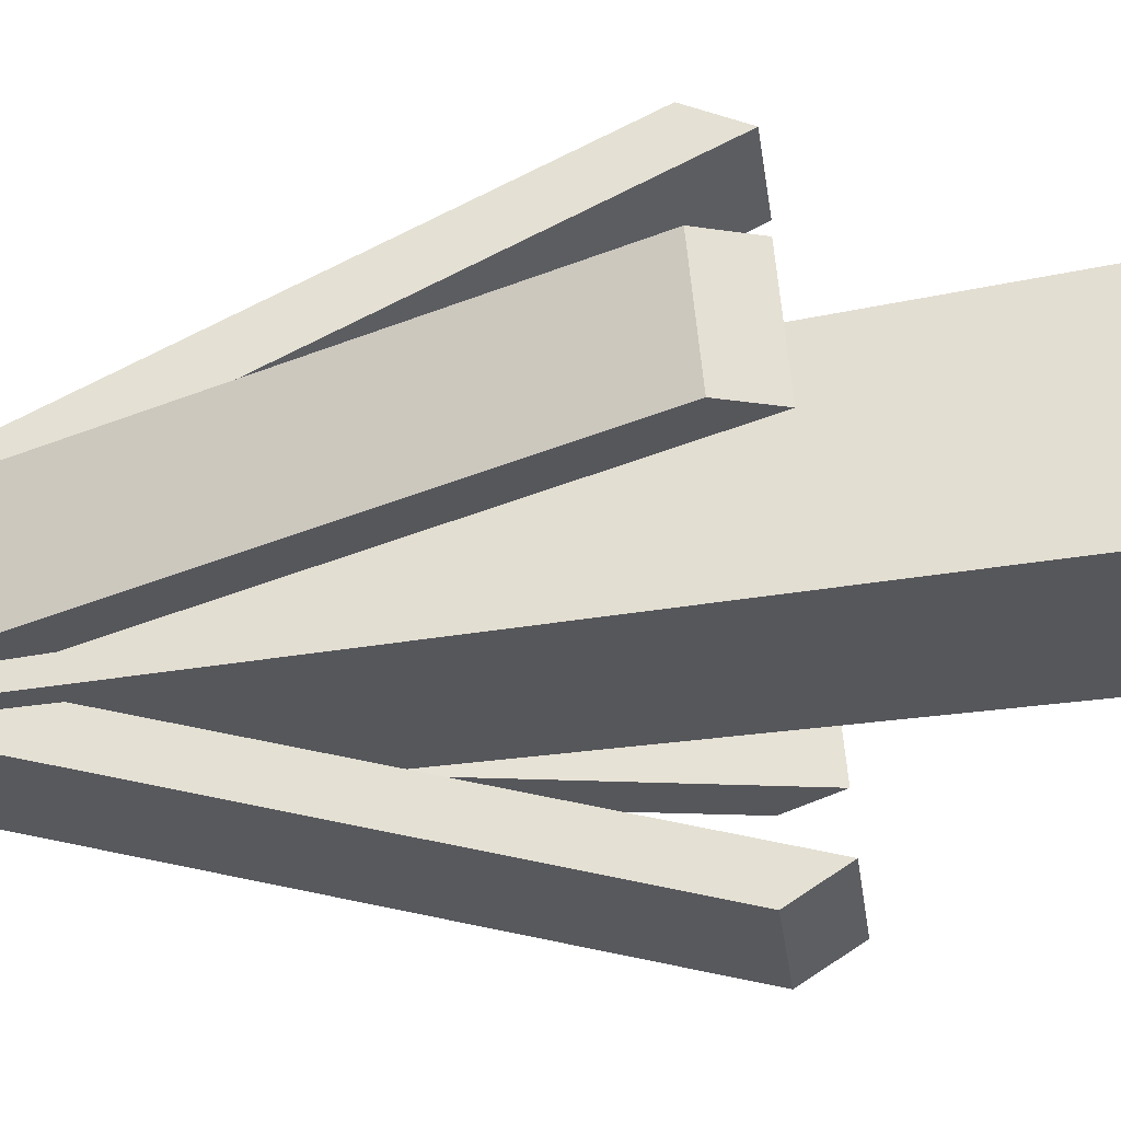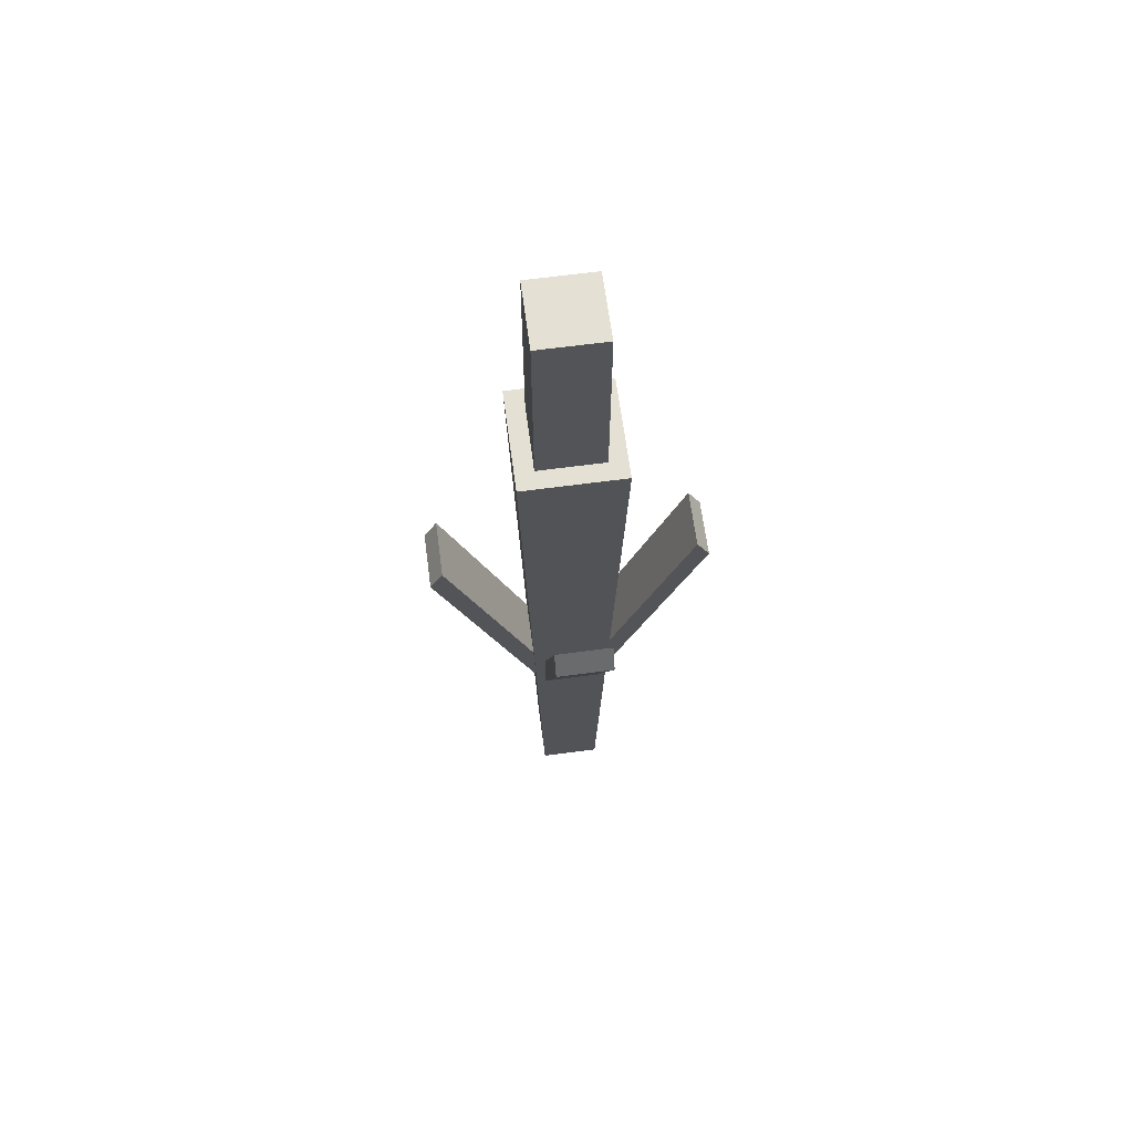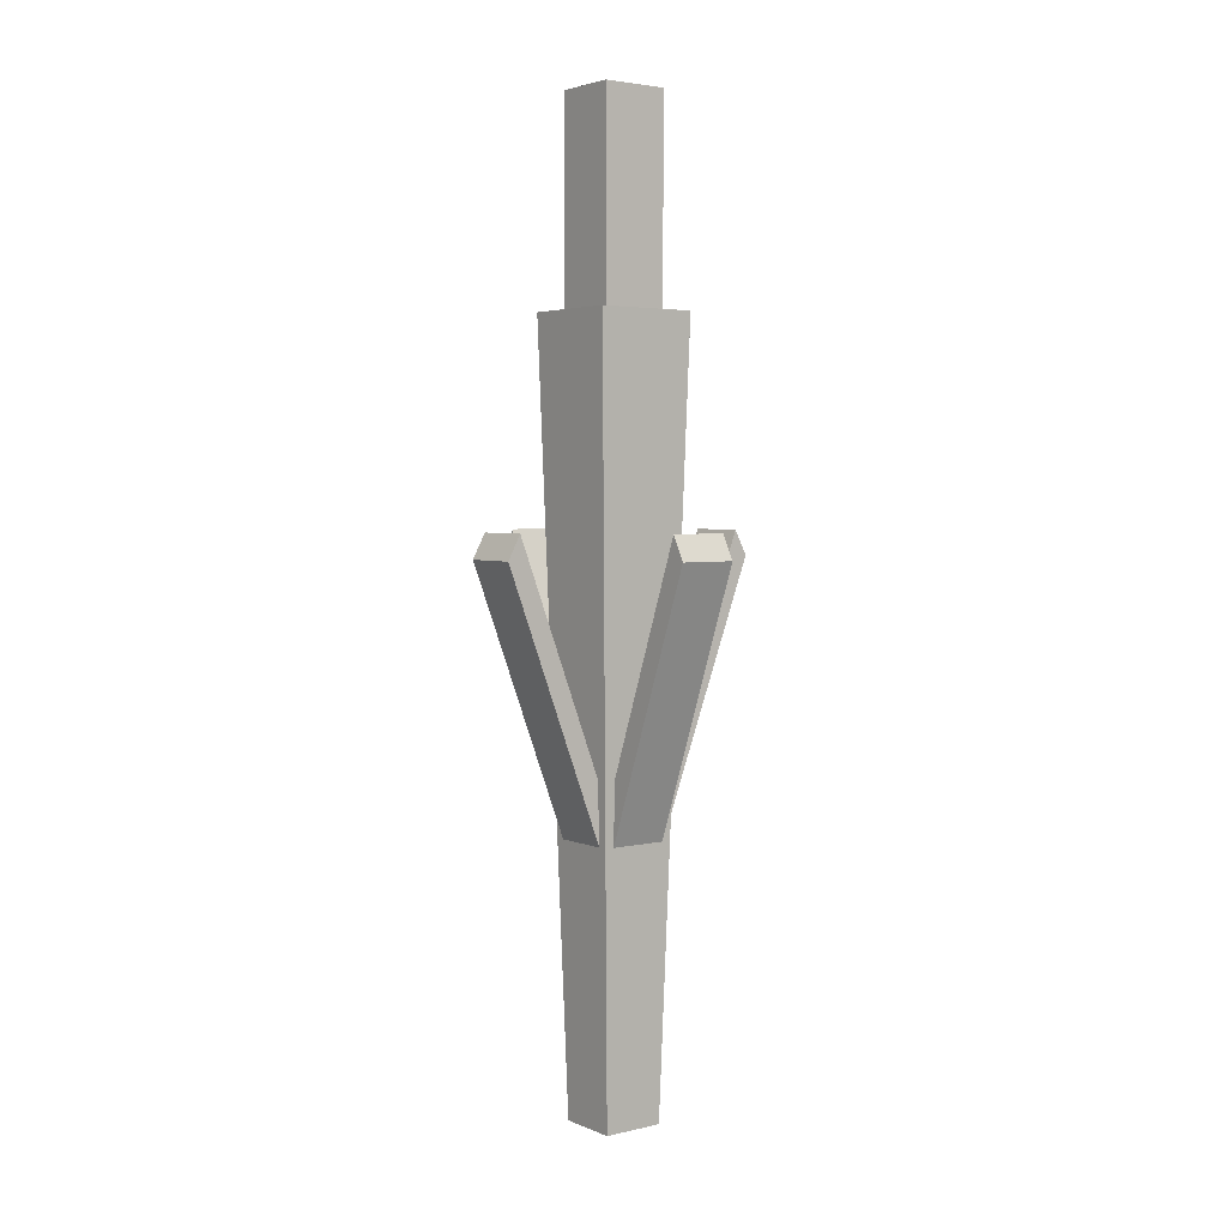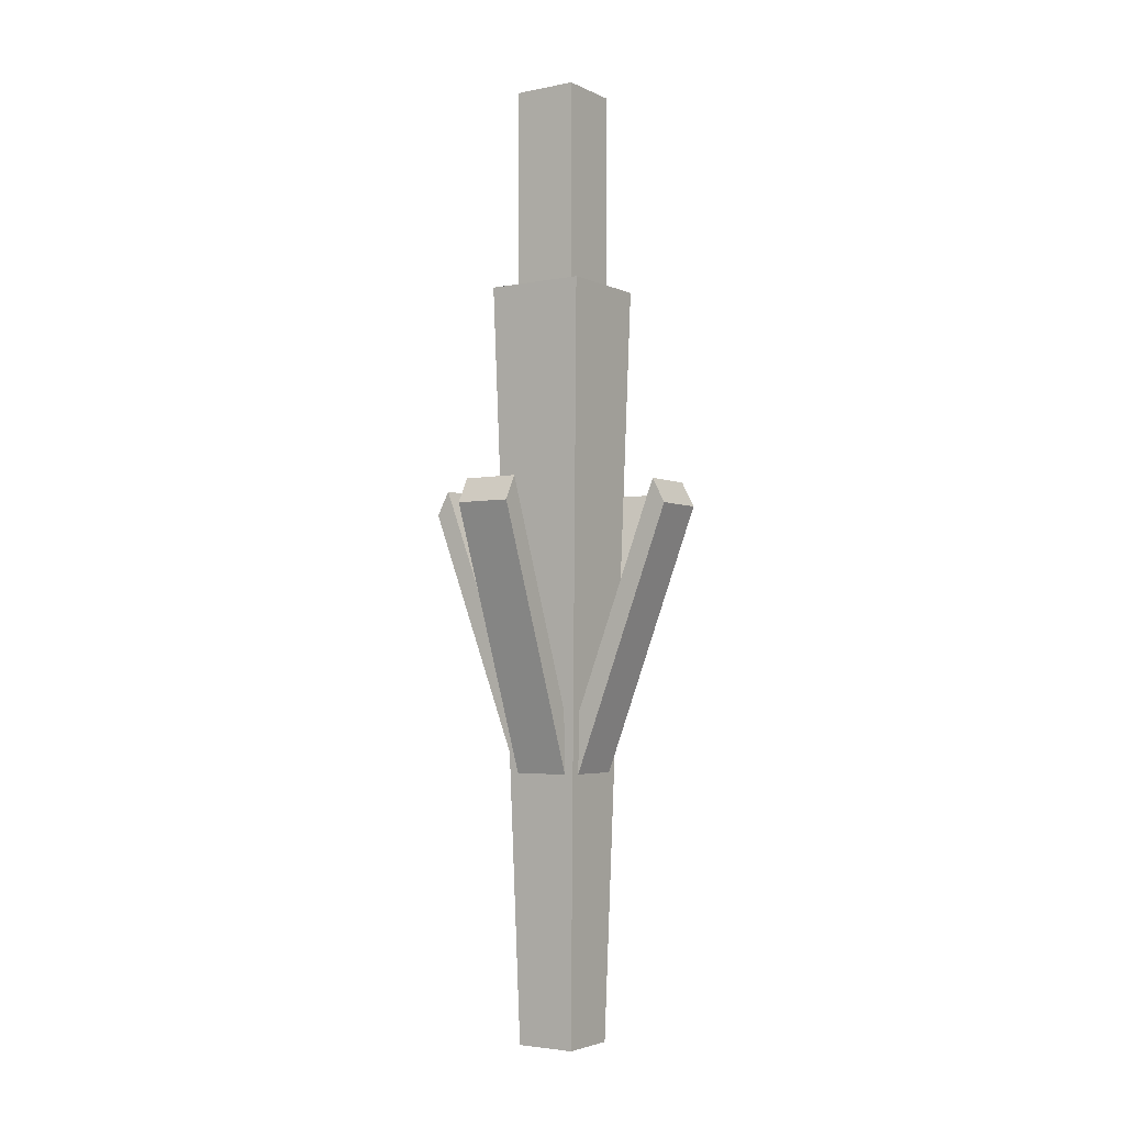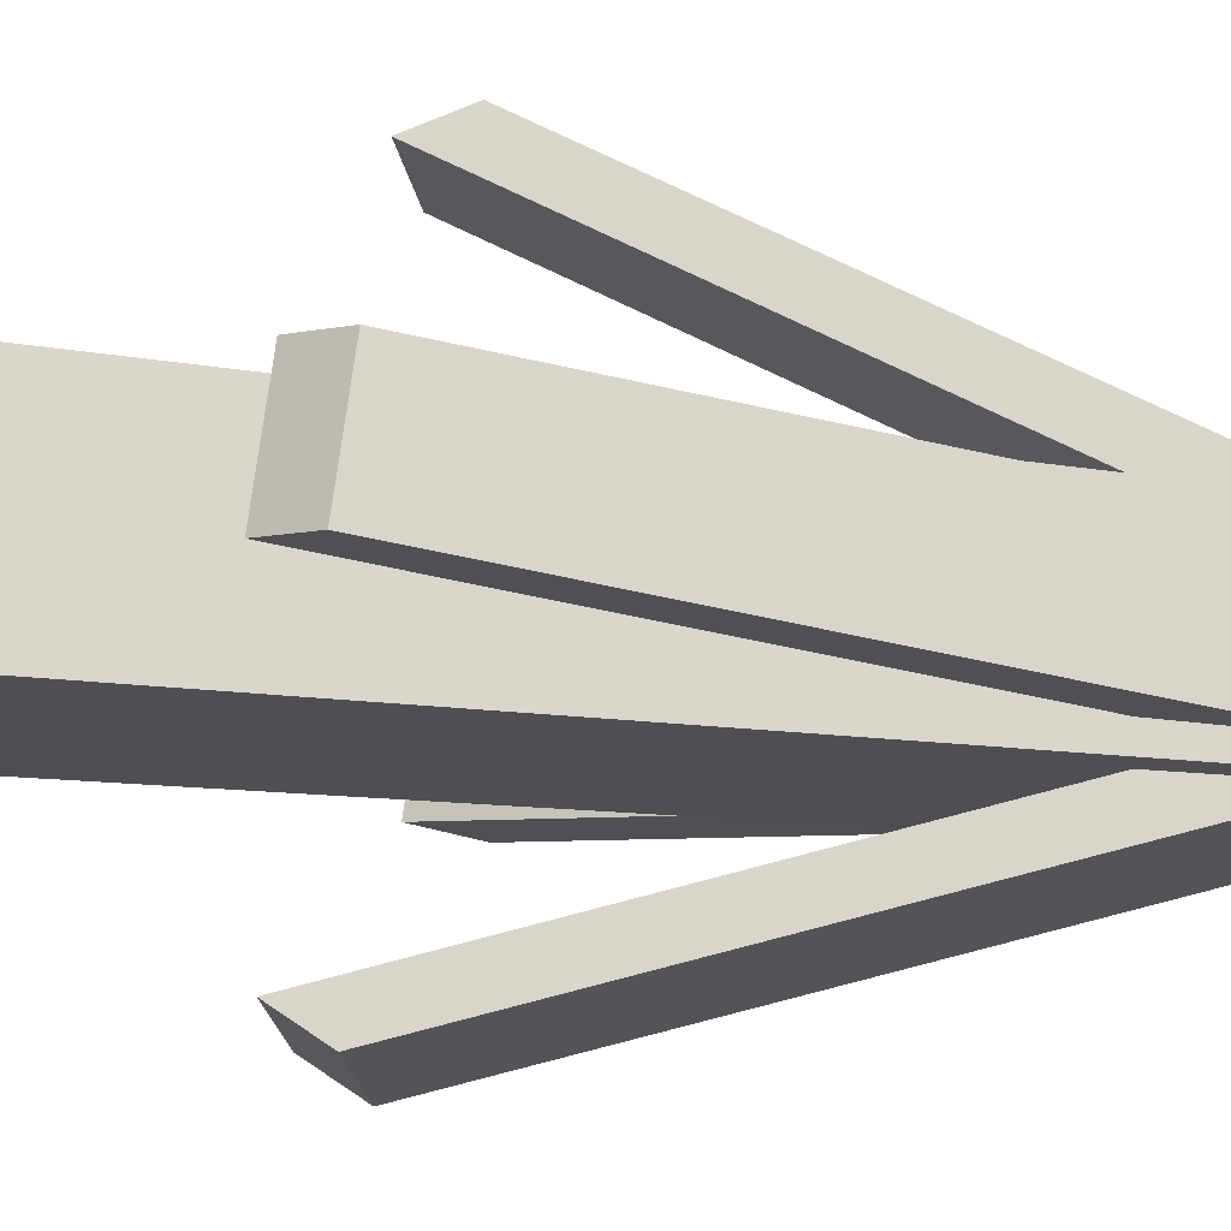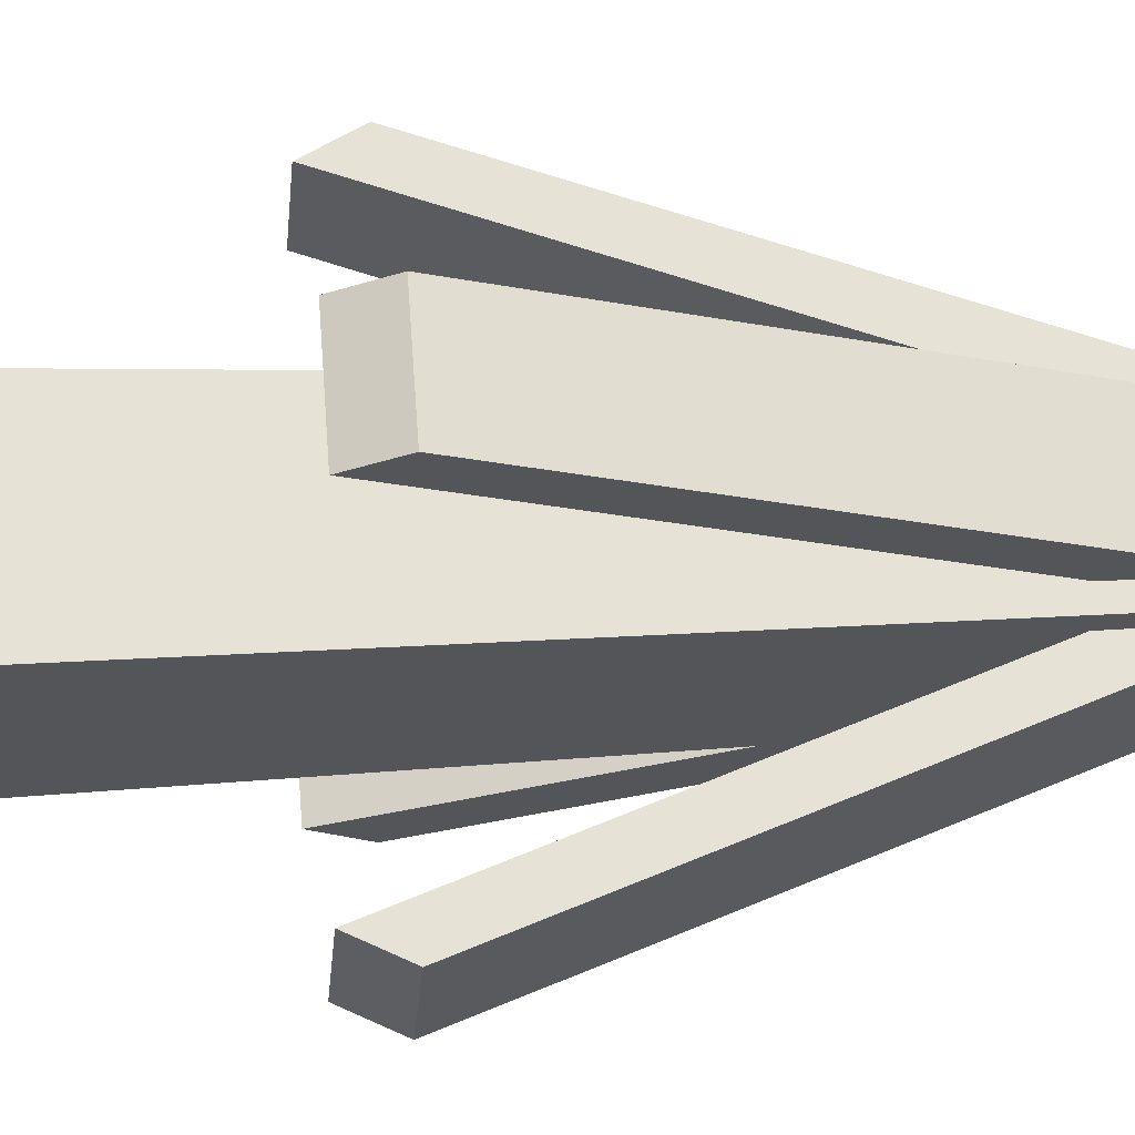
<metadata>
{"format":"obj","ext":"obj","renderer":"f3d","projection":"perspective","resolution":1024,"background":"white","views":[{"elev":-72.9,"azim":98.2,"up":"+Z"},{"elev":65.4,"azim":37.4,"up":"+Y"},{"elev":3.6,"azim":-172.1,"up":"+Y"},{"elev":-3.5,"azim":169.0,"up":"+Y"},{"elev":26.6,"azim":-79.0,"up":"+Z"},{"elev":19.6,"azim":-95.4,"up":"+Z"}]}
</metadata>
<code>
v -0.2147 0 0
v -0.3554 3.784 0
v 0 3.784 0.3554
v 0 0 0.2147
v -0.2289 4.792 0
v 0 4.792 -0.2289
v 0.2289 4.792 0
v 0 4.792 0.2289
v 0 3.784 -0.3554
v 0 0 -0.2147
v 0.2147 0 0
v 0.3554 3.784 0
v 0 0 0.2147
v 0 3.784 0.3554
v 0.3554 3.784 0
v 0.2147 0 0
v 0 0 -0.2147
v 0 3.784 -0.3554
v -0.3554 3.784 0
v -0.2147 0 0
v -0.02096 1.431 -0.1777
v 0.3384 2.777 -0.537
v 0.537 2.777 -0.3384
v 0.1777 1.431 0.02096
v 0.3384 2.777 -0.537
v 0.3838 2.656 -0.5825
v 0.5825 2.656 -0.3838
v 0.537 2.777 -0.3384
v 0.3838 2.656 -0.5825
v 0.0245 1.31 -0.2231
v 0.2231 1.31 -0.0245
v 0.5825 2.656 -0.3838
v 0.1777 1.431 0.02096
v 0.537 2.777 -0.3384
v 0.5825 2.656 -0.3838
v 0.2231 1.31 -0.0245
v 0.0245 1.31 -0.2231
v 0.3838 2.656 -0.5825
v 0.3384 2.777 -0.537
v -0.02096 1.431 -0.1777
v 0.1777 1.431 -0.02096
v 0.537 2.777 0.3384
v 0.3384 2.777 0.537
v -0.02096 1.431 0.1777
v 0.537 2.777 0.3384
v 0.5825 2.656 0.3838
v 0.3838 2.656 0.5825
v 0.3384 2.777 0.537
v 0.5825 2.656 0.3838
v 0.2231 1.31 0.0245
v 0.0245 1.31 0.2231
v 0.3838 2.656 0.5825
v -0.02096 1.431 0.1777
v 0.3384 2.777 0.537
v 0.3838 2.656 0.5825
v 0.0245 1.31 0.2231
v 0.2231 1.31 0.0245
v 0.5825 2.656 0.3838
v 0.537 2.777 0.3384
v 0.1777 1.431 -0.02096
v -0.1777 1.431 0.02096
v -0.537 2.777 -0.3384
v -0.3384 2.777 -0.537
v 0.02096 1.431 -0.1777
v -0.537 2.777 -0.3384
v -0.5825 2.656 -0.3838
v -0.3838 2.656 -0.5825
v -0.3384 2.777 -0.537
v -0.5825 2.656 -0.3838
v -0.2231 1.31 -0.0245
v -0.0245 1.31 -0.2231
v -0.3838 2.656 -0.5825
v 0.02096 1.431 -0.1777
v -0.3384 2.777 -0.537
v -0.3838 2.656 -0.5825
v -0.0245 1.31 -0.2231
v -0.2231 1.31 -0.0245
v -0.5825 2.656 -0.3838
v -0.537 2.777 -0.3384
v -0.1777 1.431 0.02096
v 0.02096 1.431 0.1777
v -0.3384 2.777 0.537
v -0.537 2.777 0.3384
v -0.1777 1.431 -0.02096
v -0.3384 2.777 0.537
v -0.3838 2.656 0.5825
v -0.5825 2.656 0.3838
v -0.537 2.777 0.3384
v -0.3838 2.656 0.5825
v -0.0245 1.31 0.2231
v -0.2231 1.31 0.0245
v -0.5825 2.656 0.3838
v -0.1777 1.431 -0.02096
v -0.537 2.777 0.3384
v -0.5825 2.656 0.3838
v -0.2231 1.31 0.0245
v -0.0245 1.31 0.2231
v -0.3838 2.656 0.5825
v -0.3384 2.777 0.537
v 0.02096 1.431 0.1777
v -0.3554 3.784 0
v -0.2289 3.784 0
v 0 3.784 0.2289
v 0 3.784 0.3554
v 0.2289 3.784 0
v 0.3554 3.784 0
v 0 3.784 -0.2289
v 0 3.784 -0.3554
v -0.2289 3.784 0
v -0.2289 4.792 0
v 0 4.792 0.2289
v 0 3.784 0.2289
v 0 3.784 0.2289
v 0 4.792 0.2289
v 0.2289 4.792 0
v 0.2289 3.784 0
v 0.2289 3.784 0
v 0.2289 4.792 0
v 0 4.792 -0.2289
v 0 3.784 -0.2289
v 0 3.784 -0.2289
v 0 4.792 -0.2289
v -0.2289 4.792 0
v -0.2289 3.784 0
g Env_Plant_Corn_Mature_(13)_1553_77
f 1 3 2
f 1 4 3
f 5 7 6
f 5 8 7
f 9 11 10
f 9 12 11
f 13 15 14
f 13 16 15
f 17 19 18
f 17 20 19
f 21 23 22
f 21 24 23
f 25 27 26
f 25 28 27
f 29 31 30
f 29 32 31
f 33 35 34
f 33 36 35
f 37 39 38
f 37 40 39
f 41 43 42
f 41 44 43
f 45 47 46
f 45 48 47
f 49 51 50
f 49 52 51
f 53 55 54
f 53 56 55
f 57 59 58
f 57 60 59
f 61 63 62
f 61 64 63
f 65 67 66
f 65 68 67
f 69 71 70
f 69 72 71
f 73 75 74
f 73 76 75
f 77 79 78
f 77 80 79
f 81 83 82
f 81 84 83
f 85 87 86
f 85 88 87
f 89 91 90
f 89 92 91
f 93 95 94
f 93 96 95
f 97 99 98
f 97 100 99
f 101 103 102
f 101 104 103
f 104 105 103
f 104 106 105
f 106 107 105
f 106 108 107
f 108 102 107
f 108 101 102
f 109 111 110
f 109 112 111
f 113 115 114
f 113 116 115
f 117 119 118
f 117 120 119
f 121 123 122
f 121 124 123

</code>
